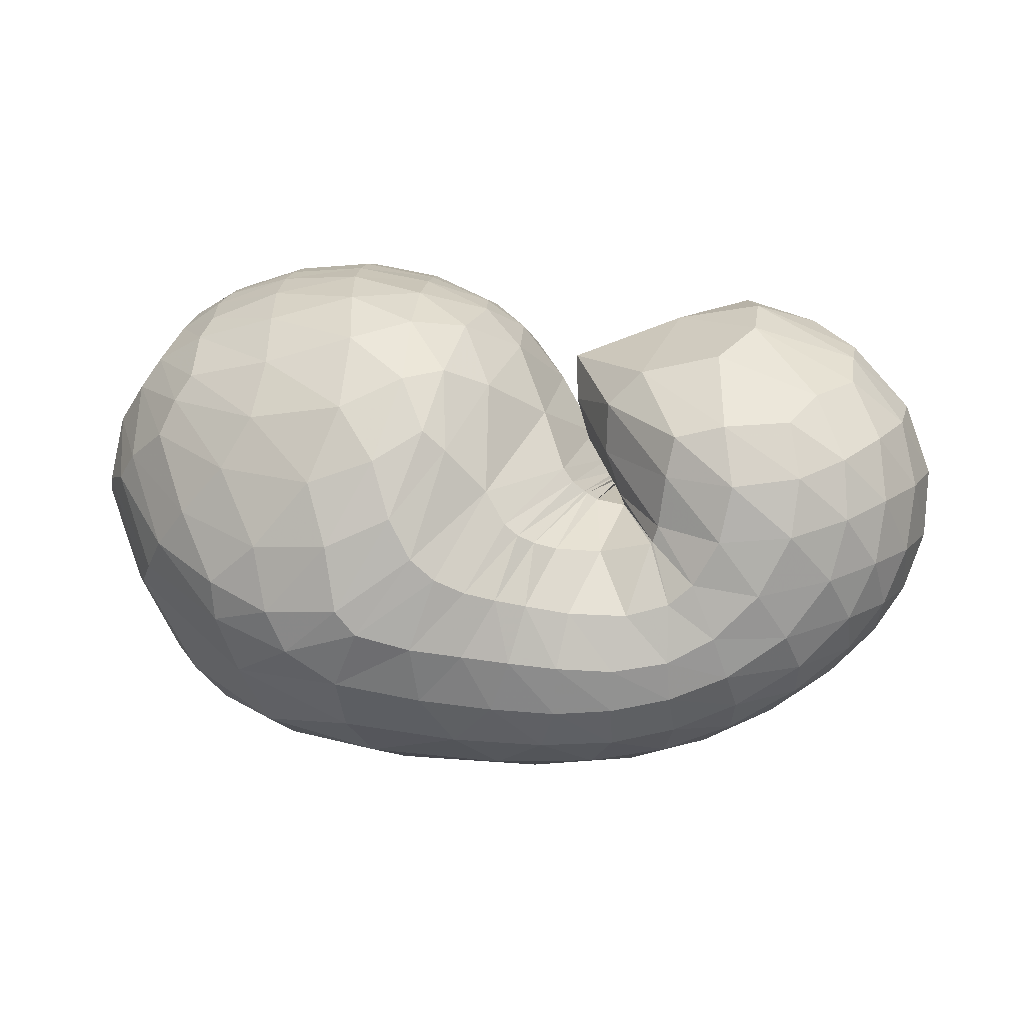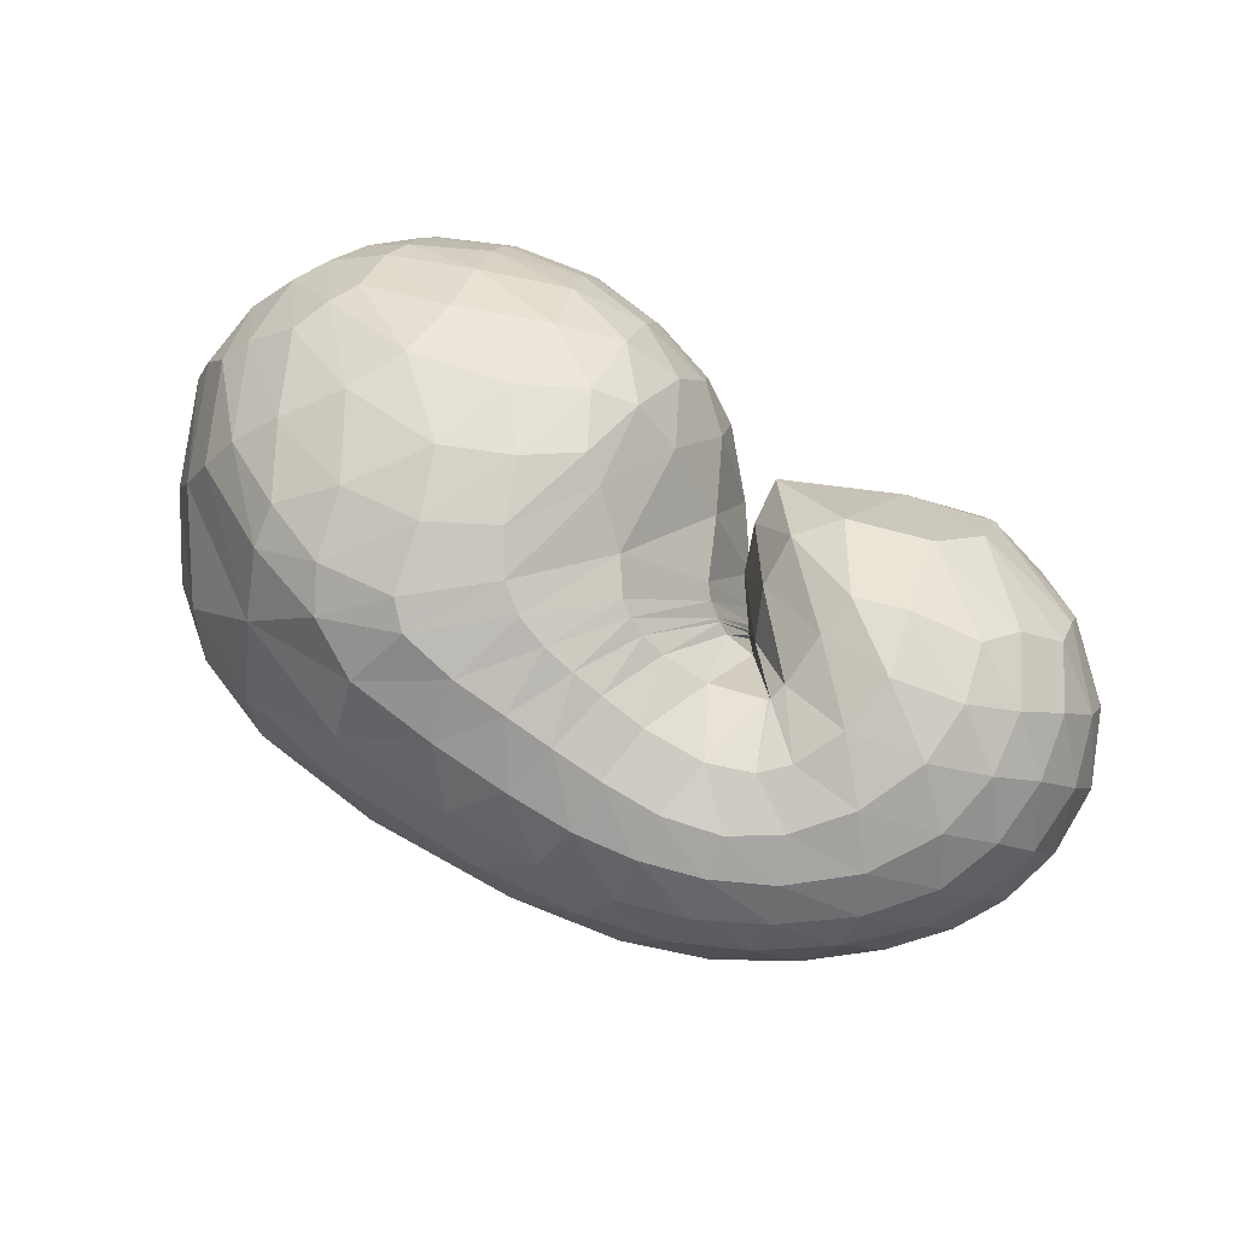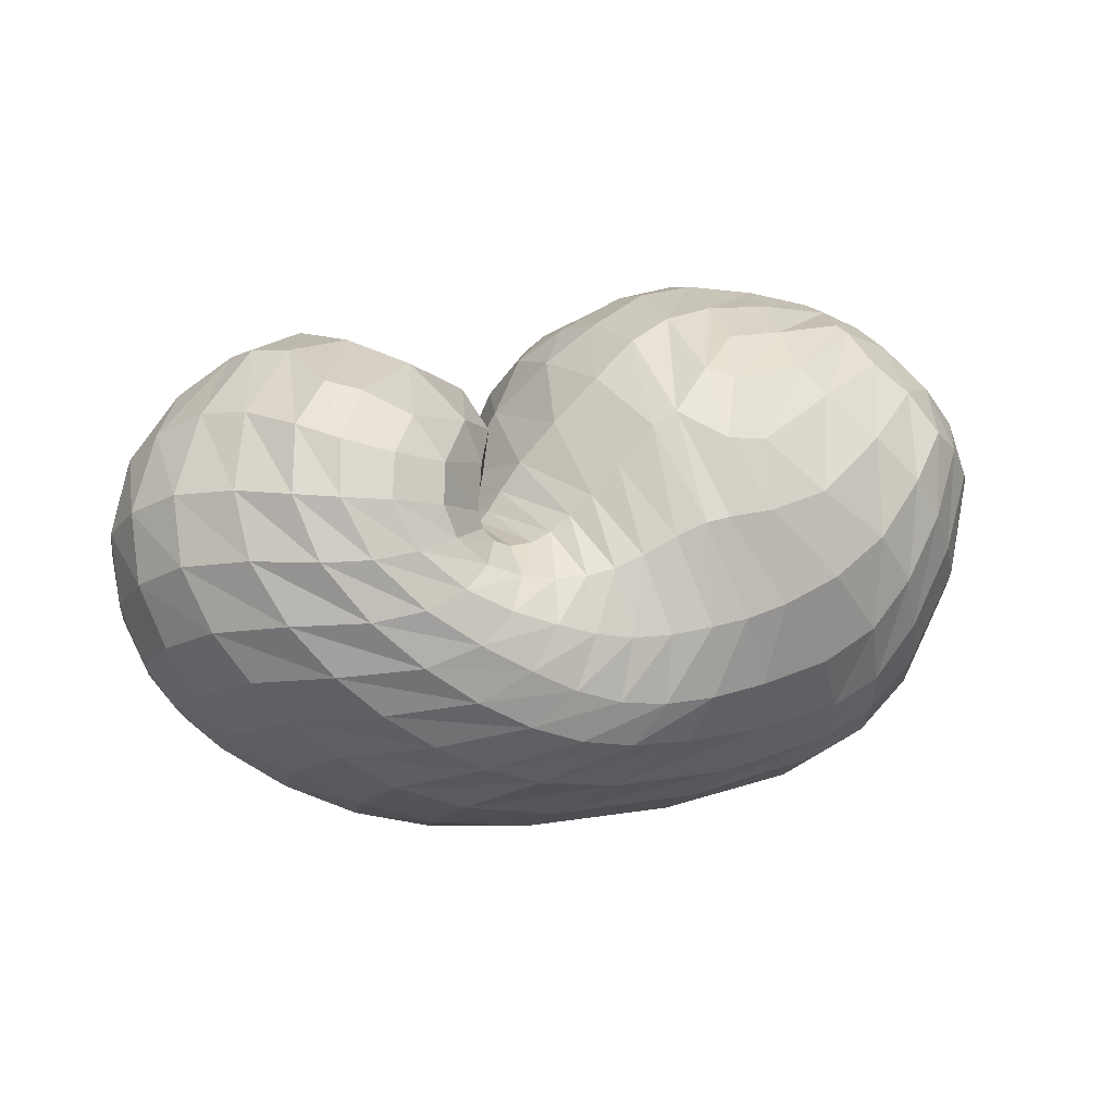
<metadata>
{"format":"obj","ext":"obj","renderer":"f3d","projection":"perspective","resolution":1024,"background":"white","views":[{"elev":-5.7,"azim":7.4,"up":"+Y"},{"elev":75.4,"azim":25.8,"up":"+Z"},{"elev":4.4,"azim":153.7,"up":"+Y"}]}
</metadata>
<code>
v 66.6 174.9 138.6
v 96.85 197.3 149.7
v 147.2 202.6 160
v 194.6 186.8 160.9
v 222.1 159 143.8
v 240.3 126.8 145.9
v 244.7 120.8 143.8
v 244 117.8 144.7
v 241.5 119.1 147.5
v 229.8 146.9 166.7
v 268.5 178.1 161.4
v 94.1 191.7 162.7
v 147.4 192.4 184.3
v 191.6 170 197.2
v 92.64 177.7 184.6
v 152.7 162.9 216.9
v 181.2 126.9 228.8
v 201.8 106.6 215.9
v 212.7 91.22 212.4
v 225.6 87.07 204.4
v 259.2 88.86 200.8
v 262 94.7 203.1
v 268.7 125.2 213.1
v 90.09 152.6 203.7
v 140.8 108.9 231.8
v 78.28 130.9 203.5
v 101.9 75.36 216.1
v 149.8 63.61 226.4
v 174.9 50.44 218.3
v 209.2 45.85 211.5
v 245.3 42.97 203.7
v 281.2 54.35 202.5
v 308.9 89.17 211.6
v 309.1 130.1 210.6
v 56.99 117.9 182.5
v 106 44.56 190.5
v 186.2 18.93 187.1
v 243.2 17.88 181.5
v 288.3 31.44 182.4
v 329.2 62.46 185.2
v 342.7 103.9 191.6
v 332.1 148.2 184.9
v 43.54 116.7 152.2
v 66.95 55.86 135
v 115.5 21.68 140
v 210.9 9.074 145.3
v 275.5 18.65 146
v 322.9 44.41 150.1
v 350.8 75.59 147.2
v 360.9 119.3 148.7
v 333.8 165.3 159.4
v 43.53 124.7 111.1
v 81.26 60.72 91.37
v 121.7 34.36 92.5
v 219.6 21.4 101
v 279.9 35.72 97.72
v 317.8 60.87 93.67
v 343.1 90.59 95.44
v 351.2 134 108.5
v 316.2 180.8 133.4
v 64.29 136.3 79.08
v 97.66 84.66 62.17
v 127.7 57.56 66.61
v 191 50.89 57.73
v 230.7 53.38 57.48
v 267.2 68.17 58.57
v 302.6 95.09 61.61
v 323.7 135.3 74.19
v 306.2 170.6 91.61
v 84.92 152.2 66.77
v 122.5 117.7 45.64
v 164 96.99 40.51
v 190.7 90.44 42.86
v 216.3 87.53 49.58
v 241.3 92.49 54.1
v 272.1 104.8 57.05
v 295.1 133.5 61.92
v 281.4 159.3 77.22
v 105 176.2 77.42
v 167.6 151.3 48.66
v 109.3 190.4 95.34
v 162.8 185.7 79.42
v 193.7 160.5 62.15
v 212.2 142.6 68.11
v 227 126.2 74.16
v 239.8 117.5 76.99
v 252.7 118.4 78.32
v 257.2 128 80.91
v 243 154 103.7
v 102.8 198.5 125.9
v 150.6 204.7 130.2
v 193.2 190.4 122.3
v 80.21 189.8 144.5
v 78.55 186 153.9
v 76.67 177.4 168.2
v 70.49 163.6 178.4
v 63.09 153.2 177.7
v 52.07 142.6 166.2
v 43.77 140.5 143.6
v 45.27 144.9 117.4
v 58.66 154.7 96.28
v 73.87 167.7 90.11
v 85.81 182.3 99.4
v 88.41 189.9 113.7
v 84 191.9 132
v 121 202.1 157
v 93.92 194.4 155.6
v 96.45 197.8 140.5
v 122.2 203.8 146.4
v 173.1 196.6 160.3
v 119.6 198.9 165.9
v 147 198.3 171.9
v 148 205.3 147.1
v 171.9 200.6 143.8
v 207.8 177.7 154.3
v 173.7 191.9 174.3
v 196.3 180.8 174.1
v 195.9 188.6 144.3
v 234.1 136.9 146.9
v 209.2 165.6 176.5
v 219.2 139.6 182.5
v 220.1 156.3 100
v 230.3 142.6 106
v 209.7 176.9 127.3
v 243.8 122.4 144.3
v 226.5 118.1 186
v 229.7 113.2 184.7
v 236.8 132.9 108
v 241.6 126.2 107.4
v 244.7 119.7 143.8
v 233.7 110.1 181.5
v 234.8 109.4 180.7
v 244.8 122.8 107
v 245.8 122 107.5
v 243.3 117.5 145.6
v 238.1 107.2 178.7
v 248 105.3 176.8
v 246.3 121.6 109
v 245.9 122.2 110.7
v 233 133.4 156.5
v 248.1 105.4 176.9
v 246.8 108.9 179.5
v 245.1 123.7 111.6
v 238.5 138.4 118.5
v 229.5 163.8 165
v 242.2 123.9 186.6
v 243.4 140.7 192.2
v 231.4 154.5 137.4
v 256 151.8 195.1
v 284 156.6 197.3
v 297 169.5 182.9
v 297.9 181 165.7
v 293.9 186.9 147.9
v 286.1 184.2 123.6
v 268.8 176.3 110.8
v 242.9 167.6 125.7
v 118.3 194.4 174.5
v 90.61 186.2 169.7
v 173.6 184 191.6
v 117.9 186.2 187.2
v 149.7 181.2 200.8
v 173.6 169.6 210
v 186.9 150.2 217.7
v 201.3 146.6 205
v 119.7 173.6 201.9
v 89.46 169.4 190.9
v 173.2 146.4 225.1
v 121.1 155.2 214.8
v 151.3 136 228.8
v 188.6 120.4 225.1
v 164.1 116 233.1
v 169.9 95.54 231.9
v 208.3 95.04 214.4
v 176.8 81.58 228.3
v 184.8 74.57 225.1
v 218.1 88.79 209
v 194.9 70.19 221.5
v 205.4 67.78 217.9
v 240.8 86.33 198.4
v 215.6 65.94 214
v 230.5 63.48 208.9
v 259.8 89.25 201.1
v 250.5 62.72 205.1
v 265.4 66.47 204.9
v 265.3 111.5 210.2
v 274.3 73.19 206.8
v 283.8 87.69 212.2
v 288.7 106.8 217
v 286.2 128.5 214.5
v 117.5 134 222
v 84.11 143.6 204
v 106.6 115.8 221.2
v 120.1 86.99 225.9
v 147 86.08 231.5
v 90.23 101.1 213.1
v 64.11 124.8 190.7
v 123.6 64.09 221.5
v 78.24 90.78 201.9
v 101.9 62.48 208.8
v 156.4 55.52 222.8
v 129.4 50.21 215.2
v 193 48 215
v 146.3 38.71 208.4
v 176.2 32.92 205.1
v 225.8 43.96 207.6
v 201.6 29.79 201.6
v 223.9 28.13 198.1
v 264.8 45.97 201.7
v 244.4 29.25 195.9
v 264.9 33.22 194.6
v 297.2 69.07 206.3
v 285.5 40.96 194.3
v 306.7 55.01 195.7
v 312.1 109.7 213.9
v 322.3 74.89 199.9
v 328.6 95.96 204.3
v 328 117.2 204.9
v 318.6 141.2 199.5
v 70.22 83.44 187.9
v 47.79 119.8 165.1
v 146.2 24.79 188.4
v 62.67 79.58 170
v 80.07 46.39 156.8
v 111 26.71 164
v 217.7 16.94 184.1
v 152 15.09 166.2
v 199.3 10.64 166.6
v 265.9 22.61 181.2
v 234.4 11.15 165.4
v 261.3 15.35 164.9
v 311.3 45.11 183.4
v 285.8 23.84 166.6
v 309.6 36.8 168.8
v 338.8 81.66 189
v 329.4 52.37 169.7
v 342.3 68.55 170.5
v 341 126.7 189.5
v 350.8 88.04 171.5
v 354.4 111.5 171.7
v 350.2 135 171.1
v 332.8 159.4 171.3
v 53.47 82.48 144.5
v 40.82 125 129.7
v 87.38 35.77 139.3
v 51.27 88.4 120.4
v 71.42 55.69 115.4
v 159.9 12.22 142.5
v 94.2 36.35 112.6
v 119.3 25.51 112.8
v 247.7 11.78 145.2
v 165.7 16.05 118.1
v 219.4 13.56 121.4
v 300.7 29.91 148.6
v 255.9 18 121.2
v 283.4 26.81 121.3
v 339.5 59.71 149
v 307.1 39.29 121.5
v 326.6 53.82 120
v 358.8 95.72 146.9
v 340.9 68.21 118.3
v 351.5 83.88 118.5
v 353 143.8 152.7
v 359.3 104.6 121.9
v 359.7 127.7 127.6
v 348.5 152.5 136.4
v 319.2 178.5 145.8
v 57.37 93.92 98.94
v 51.33 133.2 96.28
v 100.6 44.16 90.27
v 69.56 101 79.16
v 90.3 70.5 74.34
v 166.5 23.78 99.06
v 105.6 54.32 76.32
v 123.6 43.91 80.03
v 254.5 26.65 99.3
v 163.7 34.66 82.54
v 208.3 33.76 78.85
v 300.4 47.52 95.72
v 236.9 37.61 75.37
v 257.5 43.75 73.6
v 331.3 74.25 93.13
v 276.2 52.48 72.62
v 294.5 63.9 72.18
v 351.5 111.5 100.9
v 310.4 77.07 72.75
v 324.7 93.67 75.48
v 338.5 159.7 119.7
v 335.4 114.2 81.13
v 337.4 136.1 89.26
v 328.9 160.5 102.9
v 308 180.5 119.7
v 81.12 111 65.48
v 73.43 145.8 72.77
v 111 66.44 65.52
v 91.92 123.3 56.74
v 107.1 101.7 52.08
v 161.1 51.9 62.83
v 121.3 85.74 52.17
v 141.6 75.46 51.16
v 212.4 50.97 56.75
v 167.7 69.65 48.31
v 187.1 66.5 47.62
v 248.8 59.09 58.23
v 204.2 65.18 49.11
v 219.9 66.48 51.13
v 285.3 80.07 59.29
v 235.2 70.93 52.49
v 250.8 77.99 53.31
v 317.4 114.2 66.64
v 268 87.05 54.33
v 286 98.71 56.22
v 318.8 157 84.19
v 302.4 115 59.77
v 311 134.6 65.47
v 308 152.6 72.75
v 295.9 167.6 84.81
v 103.1 136.1 53.3
v 93.95 166.3 72.54
v 143.1 105.2 42.03
v 118.6 151.1 55.24
v 147.2 133.8 43.68
v 178.7 92.82 40.84
v 169.8 128.3 40.55
v 184.9 126.4 41.87
v 203.9 88.2 46.4
v 192.3 124.6 44.28
v 201.2 120 48.62
v 228.5 89.11 52.07
v 210.9 113.9 52.98
v 219.6 109.7 56.34
v 256.3 97.31 55.75
v 228.4 107.4 59.24
v 238.3 106.7 61.74
v 287.4 117.4 58.67
v 249.8 107.9 63.32
v 261.5 112 63.98
v 291.9 148.1 67.6
v 272.1 120.7 64.25
v 275.8 131.3 66.1
v 272.7 144.7 71.98
v 258 157.7 89.29
v 135.1 165.8 61.58
v 107.1 187.4 91.24
v 141.5 175.4 69.24
v 171.3 171.3 62.63
v 180.8 151.9 49.98
v 140.1 187.4 84.8
v 102 195.4 114.8
v 179.2 175 67.97
v 133.1 197 105.4
v 159.9 195.9 99.62
v 201.2 156 64.74
v 177.8 192 97.2
v 192.4 184.4 95.16
v 220.5 133 71.39
v 206.8 171.5 94.83
v 233.3 120.8 76
v 247.1 116.5 77.67
v 256.2 122.4 79.14
v 252.2 143.4 89.06
v 125 202.8 129.2
v 171.9 201.1 126.9
g foo
f 93 1 94
f 94 12 107
f 107 2 93
f 93 94 107
f 106 2 107
f 107 12 111
f 111 3 106
f 106 107 111
f 12 157 111
f 13 112 157
f 3 111 112
f 112 111 157
f 110 3 112
f 112 13 116
f 116 4 110
f 110 112 116
f 13 159 116
f 14 117 159
f 4 116 117
f 117 116 159
f 115 4 117
f 117 14 120
f 120 5 115
f 115 117 120
f 5 120 121
f 14 164 120
f 18 121 164
f 121 120 164
f 14 163 164
f 17 170 163
f 18 164 170
f 164 163 170
f 119 5 121
f 121 18 126
f 126 6 119
f 119 121 126
f 18 173 126
f 19 127 173
f 6 126 127
f 127 126 173
f 125 6 127
f 127 19 131
f 131 7 125
f 125 127 131
f 19 176 131
f 20 132 176
f 7 131 132
f 132 131 176
f 130 7 132
f 132 20 136
f 136 8 130
f 130 132 136
f 20 179 136
f 21 137 179
f 8 136 137
f 137 136 179
f 135 8 137
f 137 21 141
f 141 9 135
f 135 137 141
f 21 182 141
f 22 142 182
f 9 141 142
f 142 141 182
f 140 9 142
f 142 22 146
f 146 10 140
f 140 142 146
f 22 185 146
f 23 147 185
f 10 146 147
f 147 146 185
f 145 10 147
f 147 23 149
f 149 11 145
f 145 147 149
f 94 1 95
f 95 15 158
f 158 12 94
f 94 95 158
f 157 12 158
f 158 15 160
f 160 13 157
f 157 158 160
f 15 165 160
f 16 161 165
f 13 160 161
f 161 160 165
f 159 13 161
f 161 16 162
f 162 14 159
f 159 161 162
f 16 167 162
f 17 163 167
f 14 162 163
f 163 162 167
f 95 1 96
f 96 24 166
f 166 15 95
f 95 96 166
f 165 15 166
f 166 24 168
f 168 16 165
f 165 166 168
f 24 190 168
f 25 169 190
f 16 168 169
f 169 168 190
f 167 16 169
f 169 25 171
f 171 17 167
f 167 169 171
f 17 171 172
f 25 194 171
f 28 172 194
f 172 171 194
f 25 193 194
f 27 197 193
f 28 194 197
f 194 193 197
f 170 17 172
f 172 28 174
f 174 18 170
f 170 172 174
f 28 200 174
f 29 175 200
f 18 174 175
f 175 174 200
f 173 18 175
f 175 29 177
f 177 19 173
f 173 175 177
f 29 202 177
f 30 178 202
f 19 177 178
f 178 177 202
f 176 19 178
f 178 30 180
f 180 20 176
f 176 178 180
f 30 205 180
f 31 181 205
f 20 180 181
f 181 180 205
f 179 20 181
f 181 31 183
f 183 21 179
f 179 181 183
f 31 208 183
f 32 184 208
f 21 183 184
f 184 183 208
f 182 21 184
f 184 32 186
f 186 22 182
f 182 184 186
f 32 211 186
f 33 187 211
f 22 186 187
f 187 186 211
f 185 22 187
f 187 33 188
f 188 23 185
f 185 187 188
f 33 214 188
f 34 189 214
f 23 188 189
f 189 188 214
f 23 189 149
f 34 150 189
f 11 149 150
f 150 149 189
f 96 1 97
f 97 26 191
f 191 24 96
f 96 97 191
f 190 24 191
f 191 26 192
f 192 25 190
f 190 191 192
f 26 195 192
f 27 193 195
f 25 192 193
f 193 192 195
f 97 1 98
f 98 35 196
f 196 26 97
f 97 98 196
f 195 26 196
f 196 35 198
f 198 27 195
f 195 196 198
f 35 219 198
f 36 199 219
f 27 198 199
f 199 198 219
f 197 27 199
f 199 36 201
f 201 28 197
f 197 199 201
f 200 28 201
f 201 36 203
f 203 29 200
f 200 201 203
f 36 221 203
f 37 204 221
f 29 203 204
f 204 203 221
f 202 29 204
f 204 37 206
f 206 30 202
f 202 204 206
f 37 225 206
f 38 207 225
f 30 206 207
f 207 206 225
f 205 30 207
f 207 38 209
f 209 31 205
f 205 207 209
f 38 228 209
f 39 210 228
f 31 209 210
f 210 209 228
f 208 31 210
f 210 39 212
f 212 32 208
f 208 210 212
f 39 231 212
f 40 213 231
f 32 212 213
f 213 212 231
f 211 32 213
f 213 40 215
f 215 33 211
f 211 213 215
f 40 234 215
f 41 216 234
f 33 215 216
f 216 215 234
f 214 33 216
f 216 41 217
f 217 34 214
f 214 216 217
f 41 237 217
f 42 218 237
f 34 217 218
f 218 217 237
f 34 218 150
f 42 151 218
f 11 150 151
f 151 150 218
f 98 1 99
f 99 43 220
f 220 35 98
f 98 99 220
f 219 35 220
f 220 43 222
f 222 36 219
f 219 220 222
f 43 242 222
f 44 223 242
f 36 222 223
f 223 222 242
f 44 244 223
f 45 224 244
f 36 223 224
f 224 223 244
f 221 36 224
f 224 45 226
f 226 37 221
f 221 224 226
f 45 247 226
f 46 227 247
f 37 226 227
f 227 226 247
f 225 37 227
f 227 46 229
f 229 38 225
f 225 227 229
f 46 250 229
f 47 230 250
f 38 229 230
f 230 229 250
f 228 38 230
f 230 47 232
f 232 39 228
f 228 230 232
f 47 253 232
f 48 233 253
f 39 232 233
f 233 232 253
f 231 39 233
f 233 48 235
f 235 40 231
f 231 233 235
f 48 256 235
f 49 236 256
f 40 235 236
f 236 235 256
f 234 40 236
f 236 49 238
f 238 41 234
f 234 236 238
f 49 259 238
f 50 239 259
f 41 238 239
f 239 238 259
f 237 41 239
f 239 50 240
f 240 42 237
f 237 239 240
f 50 262 240
f 51 241 262
f 42 240 241
f 241 240 262
f 42 241 151
f 51 152 241
f 11 151 152
f 152 151 241
f 99 1 100
f 100 52 243
f 243 43 99
f 99 100 243
f 242 43 243
f 243 52 245
f 245 44 242
f 242 243 245
f 52 267 245
f 53 246 267
f 44 245 246
f 246 245 267
f 244 44 246
f 246 53 248
f 248 45 244
f 244 246 248
f 53 269 248
f 54 249 269
f 45 248 249
f 249 248 269
f 247 45 249
f 249 54 251
f 251 46 247
f 247 249 251
f 54 272 251
f 55 252 272
f 46 251 252
f 252 251 272
f 250 46 252
f 252 55 254
f 254 47 250
f 250 252 254
f 55 275 254
f 56 255 275
f 47 254 255
f 255 254 275
f 253 47 255
f 255 56 257
f 257 48 253
f 253 255 257
f 56 278 257
f 57 258 278
f 48 257 258
f 258 257 278
f 256 48 258
f 258 57 260
f 260 49 256
f 256 258 260
f 57 281 260
f 58 261 281
f 49 260 261
f 261 260 281
f 259 49 261
f 261 58 263
f 263 50 259
f 259 261 263
f 58 284 263
f 59 264 284
f 50 263 264
f 264 263 284
f 262 50 264
f 264 59 265
f 265 51 262
f 262 264 265
f 59 287 265
f 60 266 287
f 51 265 266
f 266 265 287
f 51 266 152
f 60 153 266
f 11 152 153
f 153 152 266
f 100 1 101
f 101 61 268
f 268 52 100
f 100 101 268
f 267 52 268
f 268 61 270
f 270 53 267
f 267 268 270
f 61 292 270
f 62 271 292
f 53 270 271
f 271 270 292
f 269 53 271
f 271 62 273
f 273 54 269
f 269 271 273
f 62 294 273
f 63 274 294
f 54 273 274
f 274 273 294
f 272 54 274
f 274 63 276
f 276 55 272
f 272 274 276
f 63 297 276
f 64 277 297
f 55 276 277
f 277 276 297
f 275 55 277
f 277 64 279
f 279 56 275
f 275 277 279
f 64 300 279
f 65 280 300
f 56 279 280
f 280 279 300
f 278 56 280
f 280 65 282
f 282 57 278
f 278 280 282
f 65 303 282
f 66 283 303
f 57 282 283
f 283 282 303
f 281 57 283
f 283 66 285
f 285 58 281
f 281 283 285
f 66 306 285
f 67 286 306
f 58 285 286
f 286 285 306
f 284 58 286
f 286 67 288
f 288 59 284
f 284 286 288
f 67 309 288
f 68 289 309
f 59 288 289
f 289 288 309
f 287 59 289
f 289 68 290
f 290 60 287
f 287 289 290
f 68 312 290
f 69 291 312
f 60 290 291
f 291 290 312
f 60 291 153
f 69 154 291
f 11 153 154
f 154 153 291
f 101 1 102
f 102 70 293
f 293 61 101
f 101 102 293
f 292 61 293
f 293 70 295
f 295 62 292
f 292 293 295
f 70 317 295
f 71 296 317
f 62 295 296
f 296 295 317
f 294 62 296
f 296 71 298
f 298 63 294
f 294 296 298
f 71 319 298
f 72 299 319
f 63 298 299
f 299 298 319
f 297 63 299
f 299 72 301
f 301 64 297
f 297 299 301
f 72 322 301
f 73 302 322
f 64 301 302
f 302 301 322
f 300 64 302
f 302 73 304
f 304 65 300
f 300 302 304
f 73 325 304
f 74 305 325
f 65 304 305
f 305 304 325
f 303 65 305
f 305 74 307
f 307 66 303
f 303 305 307
f 74 328 307
f 75 308 328
f 66 307 308
f 308 307 328
f 306 66 308
f 308 75 310
f 310 67 306
f 306 308 310
f 75 331 310
f 76 311 331
f 67 310 311
f 311 310 331
f 309 67 311
f 311 76 313
f 313 68 309
f 309 311 313
f 76 334 313
f 77 314 334
f 68 313 314
f 314 313 334
f 312 68 314
f 314 77 315
f 315 69 312
f 312 314 315
f 77 337 315
f 78 316 337
f 69 315 316
f 316 315 337
f 69 316 154
f 78 155 316
f 11 154 155
f 155 154 316
f 102 1 103
f 103 79 318
f 318 70 102
f 102 103 318
f 317 70 318
f 318 79 320
f 320 71 317
f 317 318 320
f 79 342 320
f 80 321 342
f 71 320 321
f 321 320 342
f 319 71 321
f 321 80 323
f 323 72 319
f 319 321 323
f 72 323 324
f 80 346 323
f 83 324 346
f 324 323 346
f 80 345 346
f 82 349 345
f 83 346 349
f 346 345 349
f 322 72 324
f 324 83 326
f 326 73 322
f 322 324 326
f 83 352 326
f 84 327 352
f 73 326 327
f 327 326 352
f 325 73 327
f 327 84 329
f 329 74 325
f 325 327 329
f 84 355 329
f 85 330 355
f 74 329 330
f 330 329 355
f 328 74 330
f 330 85 332
f 332 75 328
f 328 330 332
f 85 357 332
f 86 333 357
f 75 332 333
f 333 332 357
f 331 75 333
f 333 86 335
f 335 76 331
f 331 333 335
f 86 358 335
f 87 336 358
f 76 335 336
f 336 335 358
f 334 76 336
f 336 87 338
f 338 77 334
f 334 336 338
f 87 359 338
f 88 339 359
f 77 338 339
f 339 338 359
f 337 77 339
f 339 88 340
f 340 78 337
f 337 339 340
f 88 360 340
f 89 341 360
f 78 340 341
f 341 340 360
f 78 341 155
f 89 156 341
f 11 155 156
f 156 155 341
f 103 1 104
f 104 81 343
f 343 79 103
f 103 104 343
f 342 79 343
f 343 81 344
f 344 80 342
f 342 343 344
f 81 347 344
f 82 345 347
f 80 344 345
f 345 344 347
f 104 1 105
f 105 90 348
f 348 81 104
f 104 105 348
f 347 81 348
f 348 90 350
f 350 82 347
f 347 348 350
f 90 361 350
f 91 351 361
f 82 350 351
f 351 350 361
f 349 82 351
f 351 91 353
f 353 83 349
f 349 351 353
f 91 362 353
f 92 354 362
f 83 353 354
f 354 353 362
f 352 83 354
f 354 92 356
f 356 84 352
f 352 354 356
f 84 356 122
f 92 124 356
f 5 122 124
f 124 122 356
f 92 118 124
f 4 115 118
f 5 124 115
f 118 115 124
f 355 84 122
f 122 5 123
f 123 85 355
f 122 123 355
f 5 119 123
f 6 128 119
f 85 123 128
f 123 119 128
f 357 85 128
f 128 6 129
f 129 86 357
f 128 129 357
f 6 125 129
f 7 133 125
f 86 129 133
f 129 125 133
f 358 86 133
f 133 7 134
f 134 87 358
f 133 134 358
f 7 130 134
f 8 138 130
f 87 134 138
f 134 130 138
f 359 87 138
f 138 8 139
f 139 88 359
f 138 139 359
f 8 135 139
f 9 143 135
f 88 139 143
f 139 135 143
f 360 88 143
f 143 9 144
f 144 89 360
f 143 144 360
f 9 140 144
f 10 148 140
f 89 144 148
f 144 140 148
f 89 148 156
f 10 145 148
f 11 156 145
f 148 145 156
f 1 93 105
f 2 108 93
f 90 105 108
f 105 93 108
f 361 90 108
f 108 2 109
f 109 91 361
f 108 109 361
f 2 106 109
f 3 113 106
f 91 109 113
f 109 106 113
f 362 91 113
f 113 3 114
f 114 92 362
f 113 114 362
f 3 110 114
f 4 118 110
f 92 114 118
f 114 110 118
g

</code>
